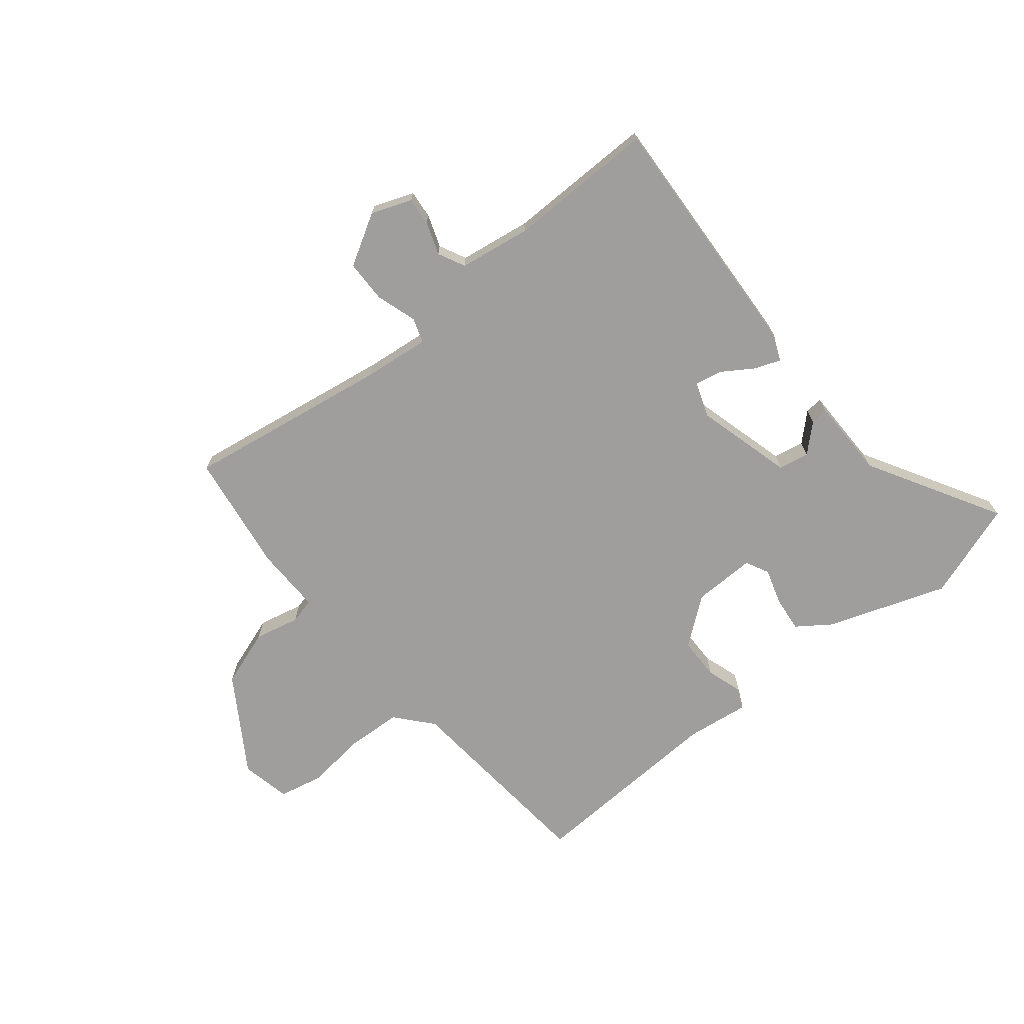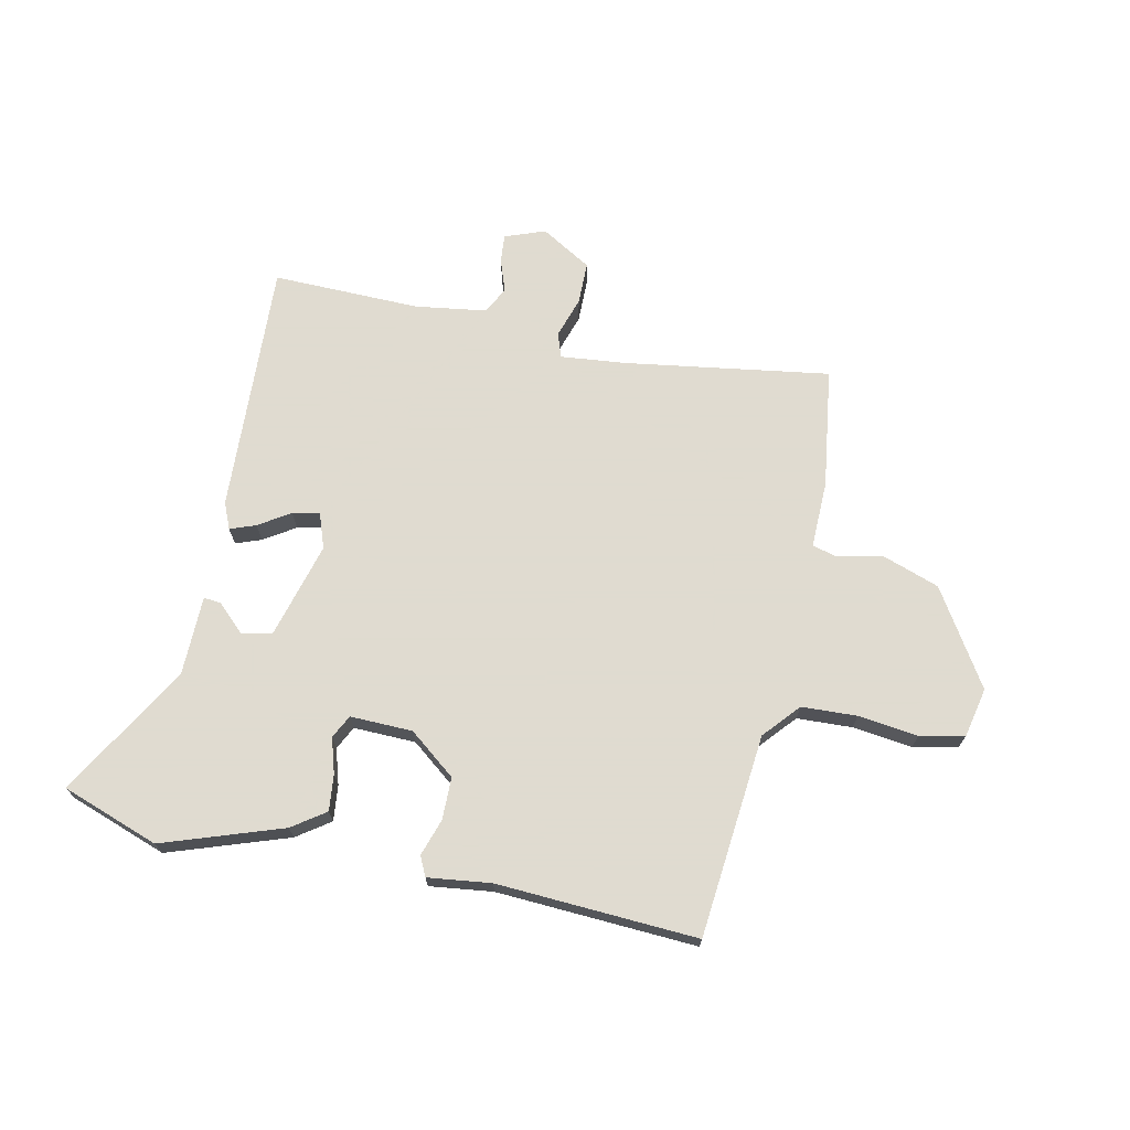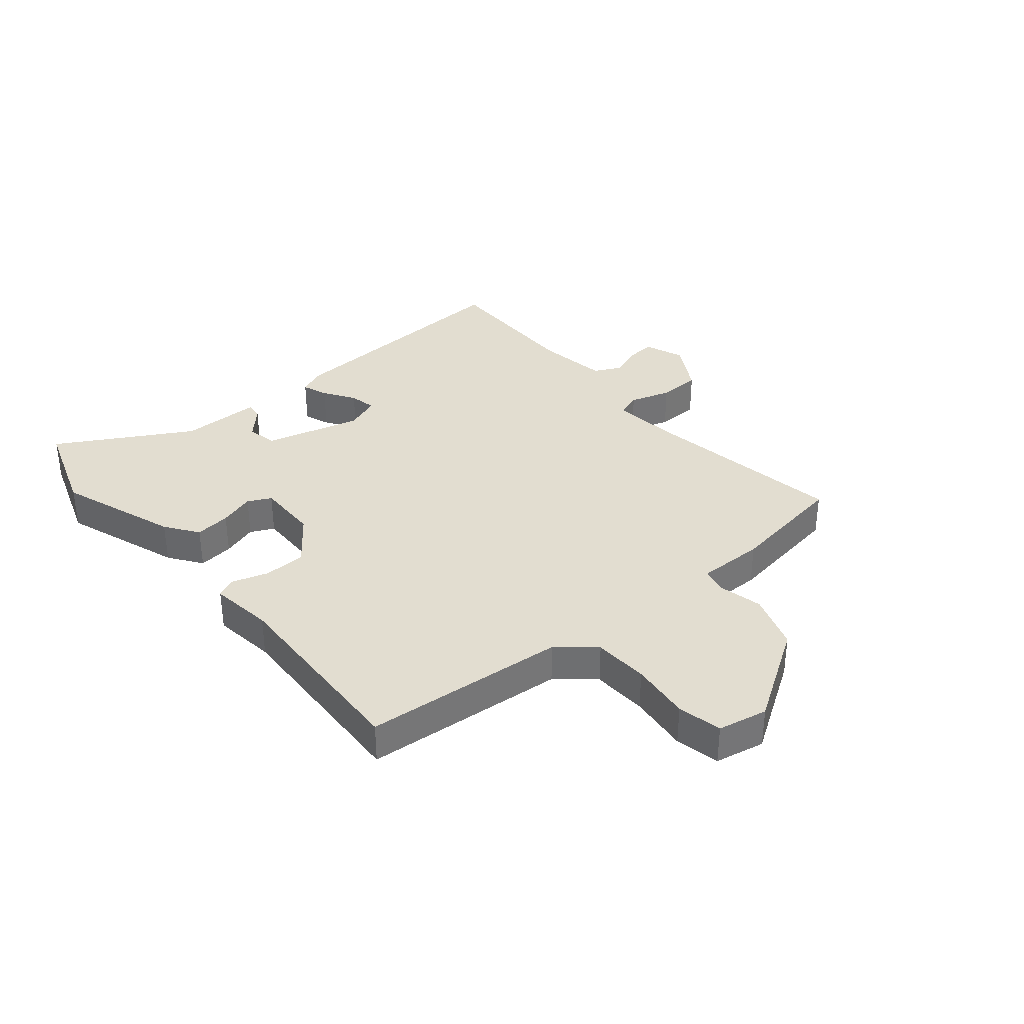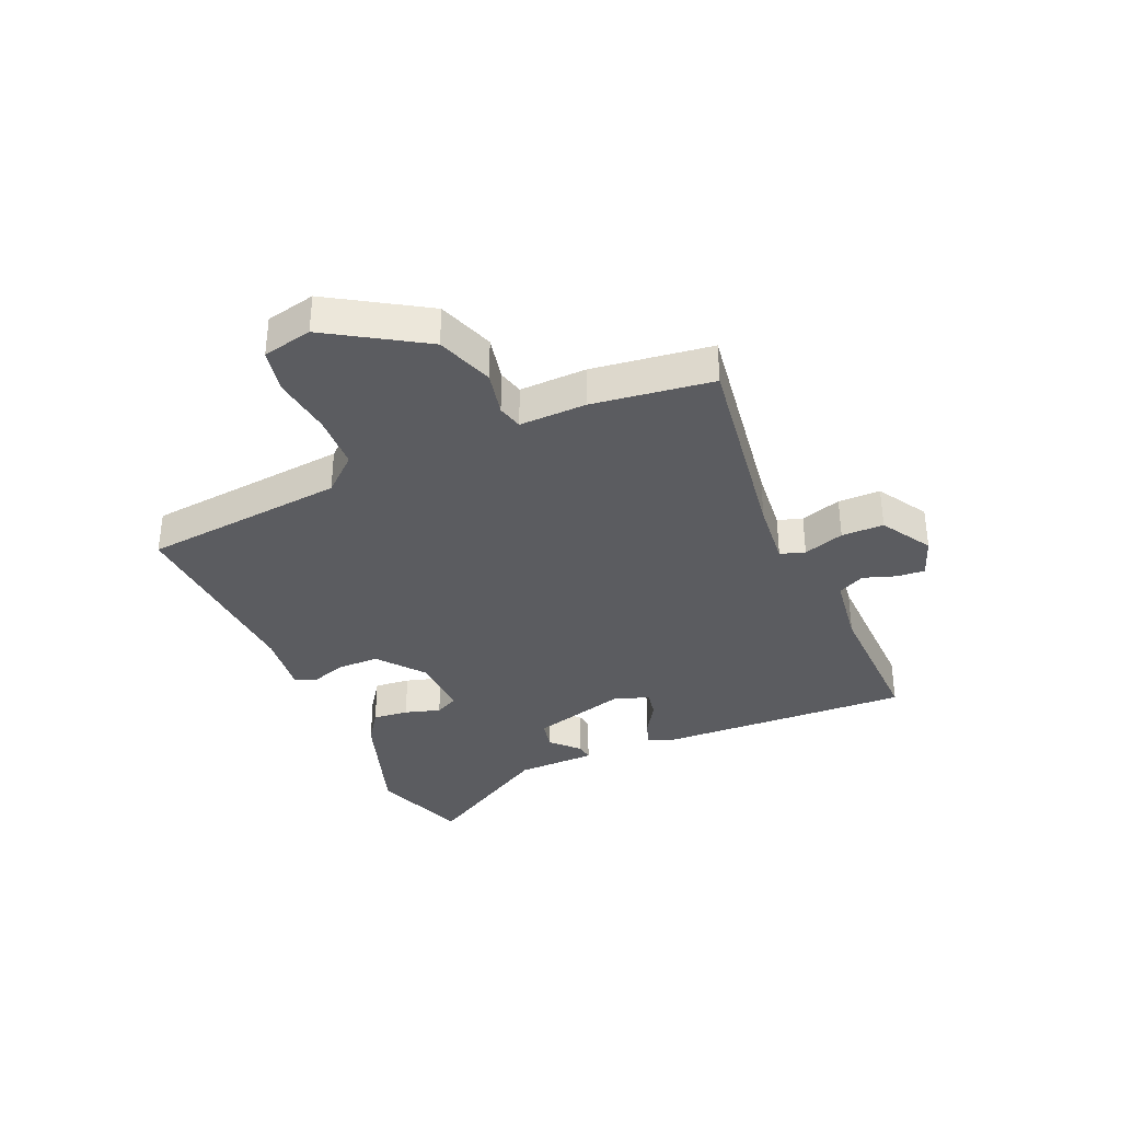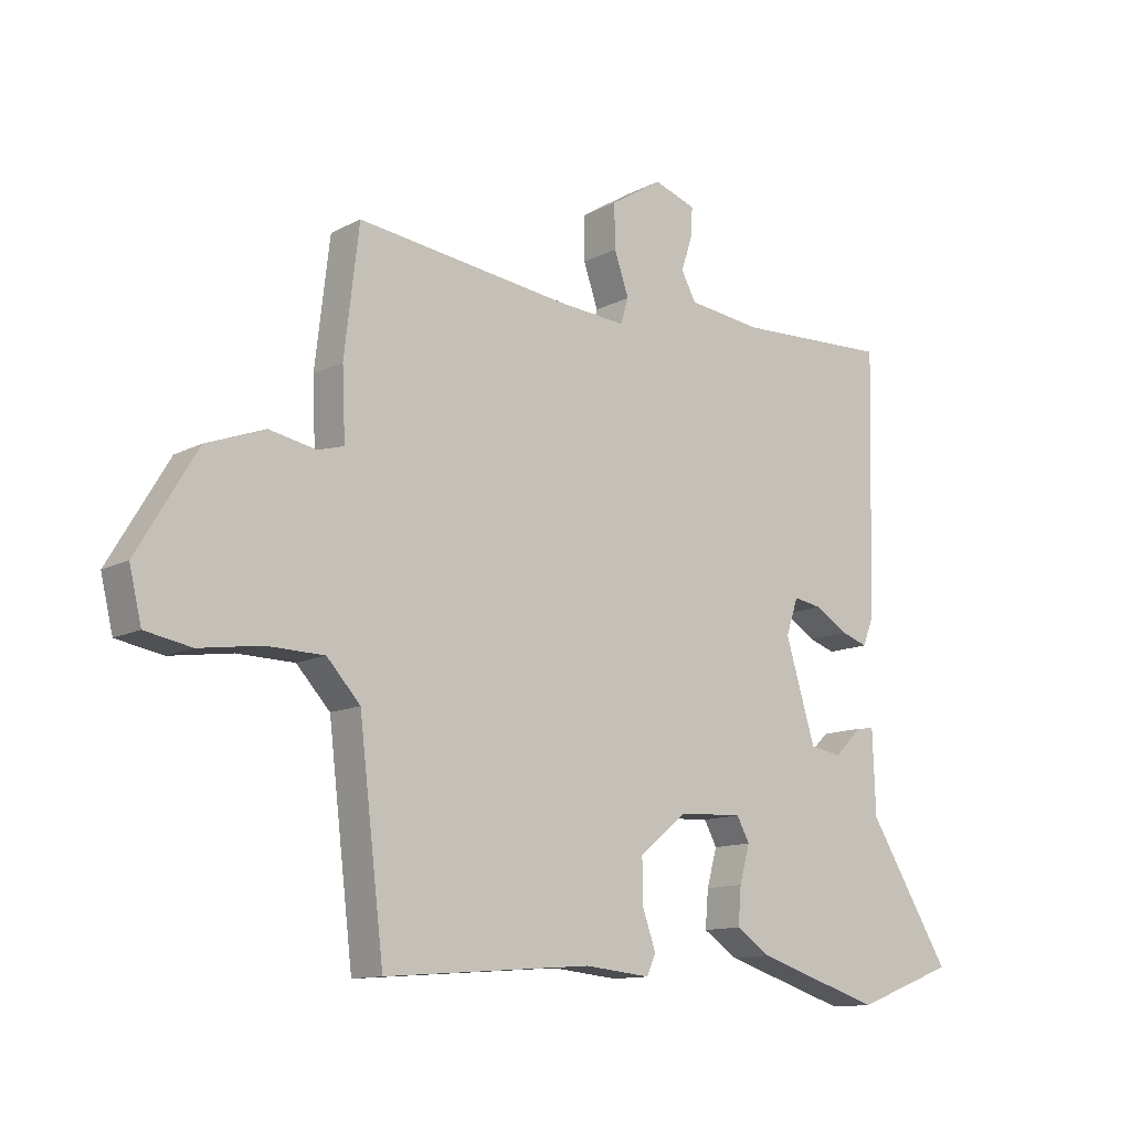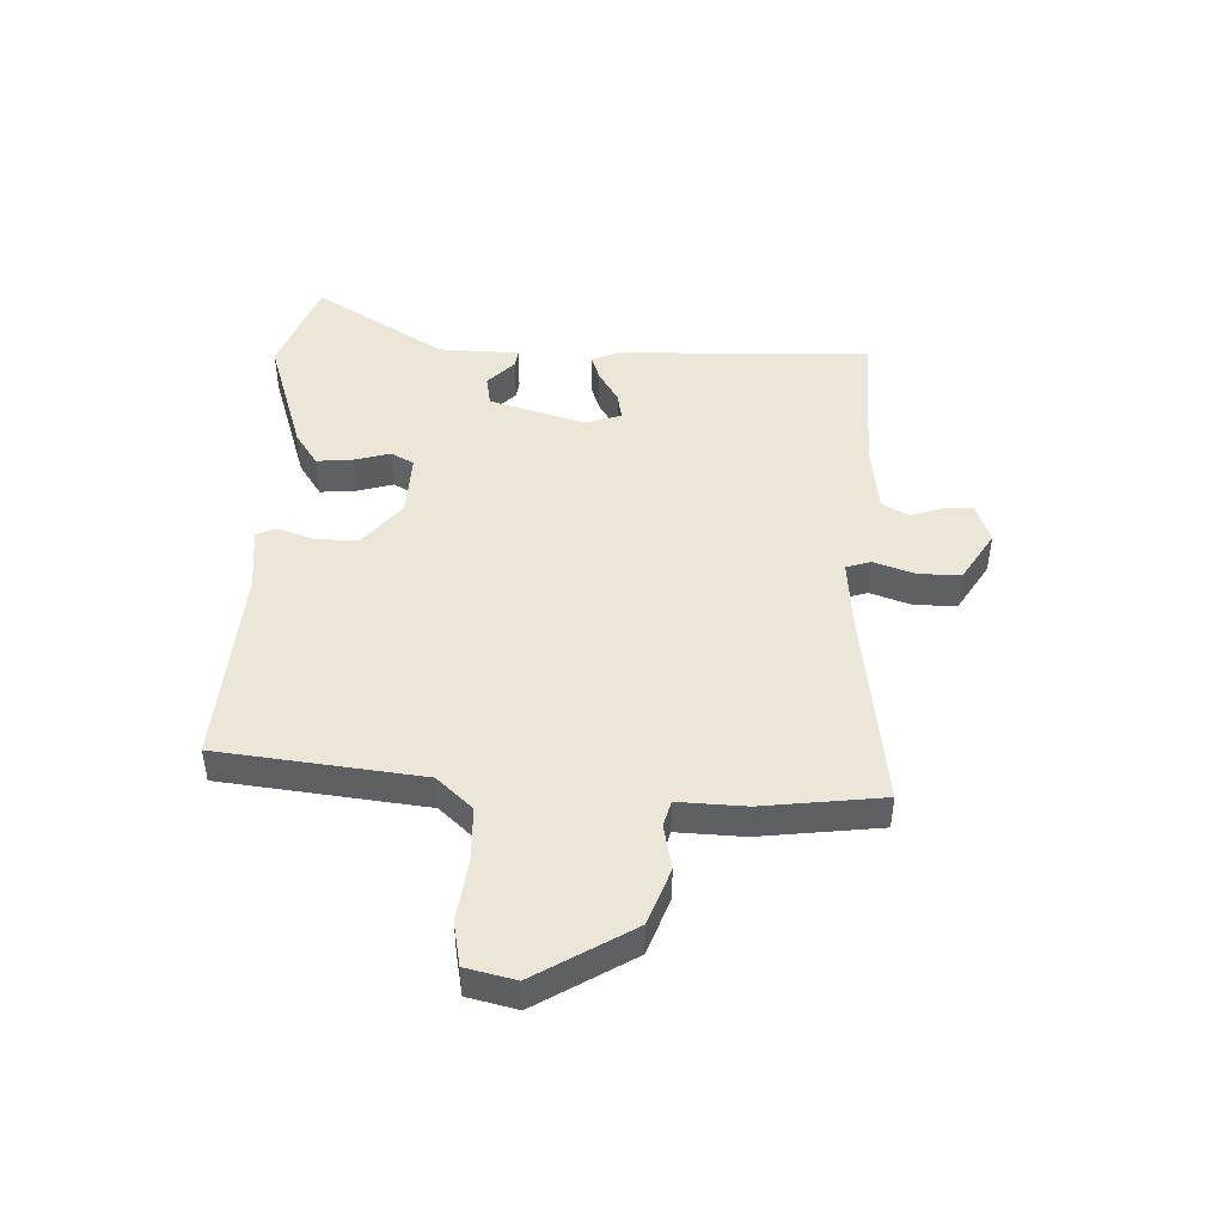
<metadata>
{"format":"obj","ext":"obj","renderer":"f3d","projection":"perspective","resolution":1024,"background":"white","views":[{"elev":-70.9,"azim":37.4,"up":"+Y"},{"elev":70.2,"azim":-169.3,"up":"+Y"},{"elev":35.4,"azim":-131.8,"up":"+Y"},{"elev":-35.2,"azim":-67.5,"up":"+Y"},{"elev":-12.2,"azim":-39.4,"up":"+Z"},{"elev":46.4,"azim":-88.1,"up":"+Y"}]}
</metadata>
<code>
v -0.439 0.07 -0.508
v -0.48 0.07 -0.163
v -0.535 0.07 -0.103
v -0.629 0.07 -0.101
v -0.731 0.07 -0.116
v -0.807 0.07 -0.102
v -0.827 0.07 -0.018
v -0.729 0.07 0.146
v -0.633 0.07 0.182
v -0.556 0.07 0.167
v -0.513 0.07 0.179
v -0.518 0.07 0.293
v -0.494 0.07 0.498
v -0.145 0.07 0.453
v -0.032 0.07 0.444
v -0.019 0.07 0.486
v -0.043 0.07 0.555
v -0.044 0.07 0.627
v 0.041 0.07 0.68
v 0.11 0.07 0.656
v 0.107 0.07 0.608
v 0.089 0.07 0.552
v 0.113 0.07 0.507
v 0.235 0.07 0.492
v 0.487 0.07 0.502
v 0.476 0.07 0.071
v 0.458 0.07 0.026
v 0.414 0.07 0.041
v 0.36 0.07 0.074
v 0.314 0.07 0.082
v 0.294 0.07 0.022
v 0.343 0.07 -0.141
v 0.395 0.07 -0.15
v 0.44 0.07 -0.105
v 0.47 0.07 -0.101
v 0.475 0.07 -0.237
v 0.611 0.07 -0.458
v 0.447 0.07 -0.52
v 0.242 0.07 -0.455
v 0.185 0.07 -0.417
v 0.19 0.07 -0.356
v 0.207 0.07 -0.295
v 0.186 0.07 -0.256
v 0.08 0.07 -0.261
v 0.002 0.07 -0.325
v 0.003 0.07 -0.397
v 0.025 0.07 -0.459
v 0.01 0.07 -0.493
v -0.098 0.07 -0.482
v -0.439 0 -0.508
v -0.48 0 -0.163
v -0.535 0 -0.103
v -0.629 0 -0.101
v -0.731 0 -0.116
v -0.807 0 -0.102
v -0.827 0 -0.018
v -0.729 0 0.146
v -0.633 0 0.182
v -0.556 0 0.167
v -0.513 0 0.179
v -0.518 0 0.293
v -0.494 0 0.498
v -0.145 0 0.453
v -0.032 0 0.444
v -0.019 0 0.486
v -0.043 0 0.555
v -0.044 0 0.627
v 0.041 0 0.68
v 0.11 0 0.656
v 0.107 0 0.608
v 0.089 0 0.552
v 0.113 0 0.507
v 0.235 0 0.492
v 0.487 0 0.502
v 0.476 0 0.071
v 0.458 0 0.026
v 0.414 0 0.041
v 0.36 0 0.074
v 0.314 0 0.082
v 0.294 0 0.022
v 0.343 0 -0.141
v 0.395 0 -0.15
v 0.44 0 -0.105
v 0.47 0 -0.101
v 0.475 0 -0.237
v 0.611 0 -0.458
v 0.447 0 -0.52
v 0.242 0 -0.455
v 0.185 0 -0.417
v 0.19 0 -0.356
v 0.207 0 -0.295
v 0.186 0 -0.256
v 0.08 0 -0.261
v 0.002 0 -0.325
v 0.003 0 -0.397
v 0.025 0 -0.459
v 0.01 0 -0.493
v -0.098 0 -0.482
f 46 47 48 49
f 45 46 49 1
f 44 45 1 2
f 43 44 2 3
f 39 40 41 42
f 37 38 39 42
f 36 37 42 43
f 33 34 35 36
f 32 33 36 43
f 31 32 43 3
f 26 27 28 29
f 24 25 26 29
f 23 24 29 30
f 22 23 30 31
f 20 21 22
f 19 20 22
f 16 17 18 19
f 16 19 22
f 15 16 22 31
f 11 12 13 14
f 11 14 15 31
f 7 8 9 10
f 4 5 6 7
f 7 10 11 31
f 3 4 7 31
f 98 97 96 95
f 50 98 95 94
f 51 50 94 93
f 52 51 93 92
f 91 90 89 88
f 91 88 87 86
f 92 91 86 85
f 85 84 83 82
f 92 85 82 81
f 52 92 81 80
f 78 77 76 75
f 78 75 74 73
f 79 78 73 72
f 80 79 72 71
f 71 70 69
f 71 69 68
f 68 67 66 65
f 71 68 65
f 80 71 65 64
f 63 62 61 60
f 80 64 63 60
f 59 58 57 56
f 56 55 54 53
f 80 60 59 56
f 80 56 53 52
f 1 50 51 2
f 2 51 52 3
f 3 52 53 4
f 4 53 54 5
f 5 54 55 6
f 6 55 56 7
f 7 56 57 8
f 8 57 58 9
f 9 58 59 10
f 10 59 60 11
f 11 60 61 12
f 12 61 62 13
f 13 62 63 14
f 14 63 64 15
f 15 64 65 16
f 16 65 66 17
f 17 66 67 18
f 18 67 68 19
f 19 68 69 20
f 20 69 70 21
f 21 70 71 22
f 22 71 72 23
f 23 72 73 24
f 24 73 74 25
f 25 74 75 26
f 26 75 76 27
f 27 76 77 28
f 28 77 78 29
f 29 78 79 30
f 30 79 80 31
f 31 80 81 32
f 32 81 82 33
f 33 82 83 34
f 34 83 84 35
f 35 84 85 36
f 36 85 86 37
f 37 86 87 38
f 38 87 88 39
f 39 88 89 40
f 40 89 90 41
f 41 90 91 42
f 42 91 92 43
f 43 92 93 44
f 44 93 94 45
f 45 94 95 46
f 46 95 96 47
f 47 96 97 48
f 48 97 98 49
f 49 98 50 1

</code>
